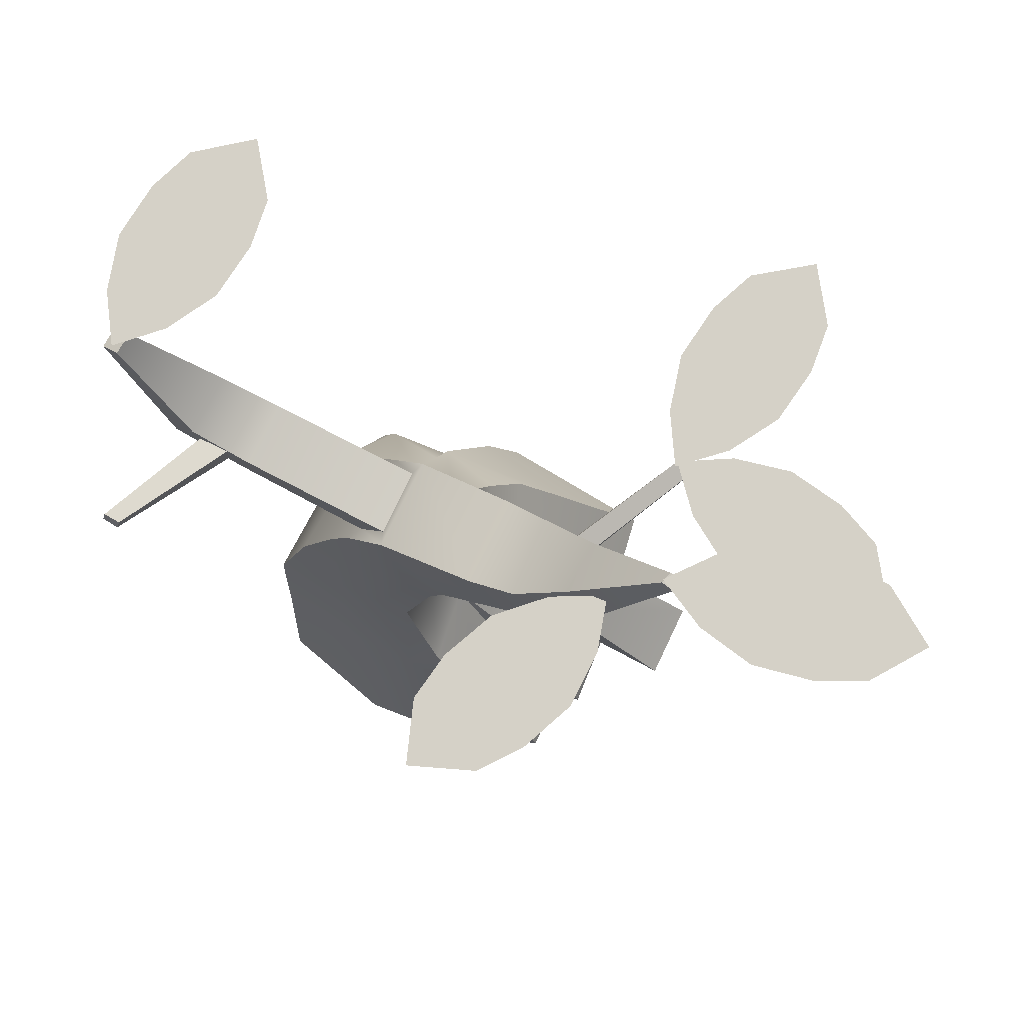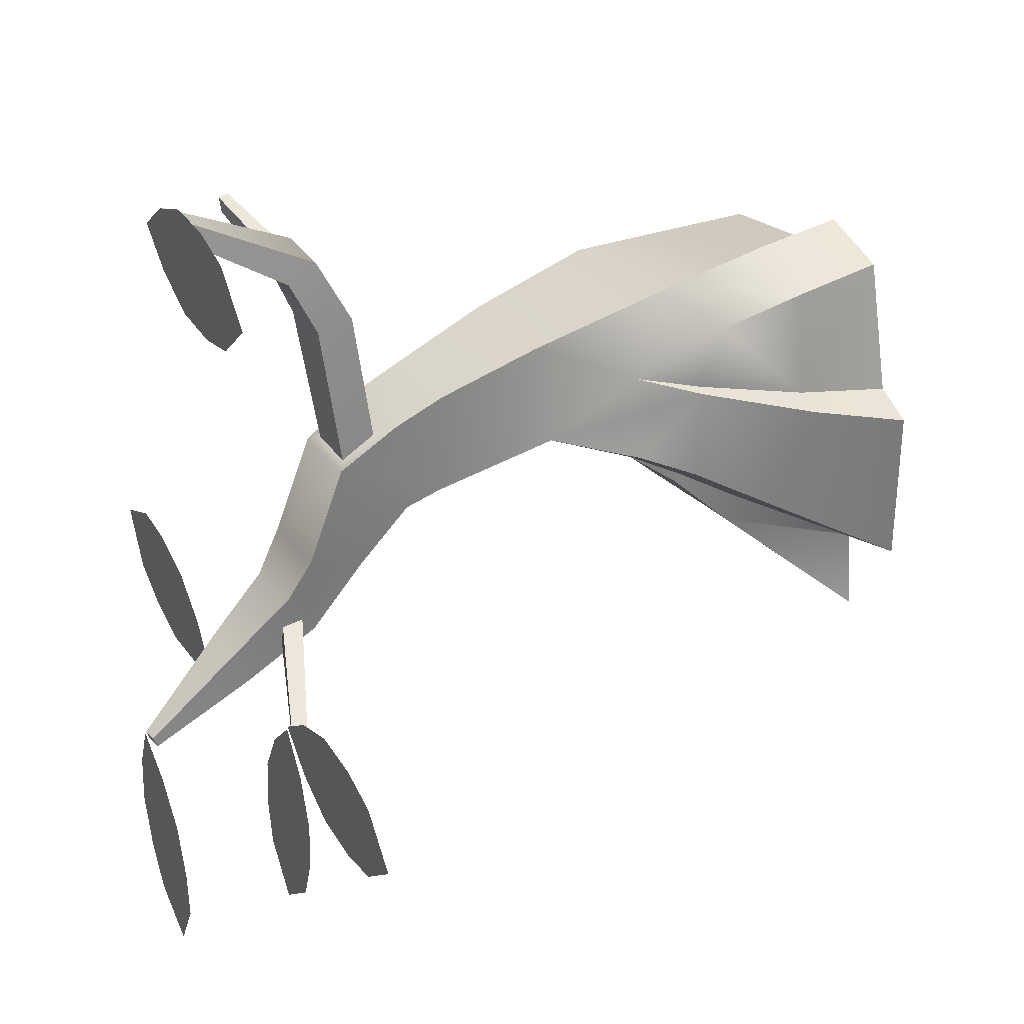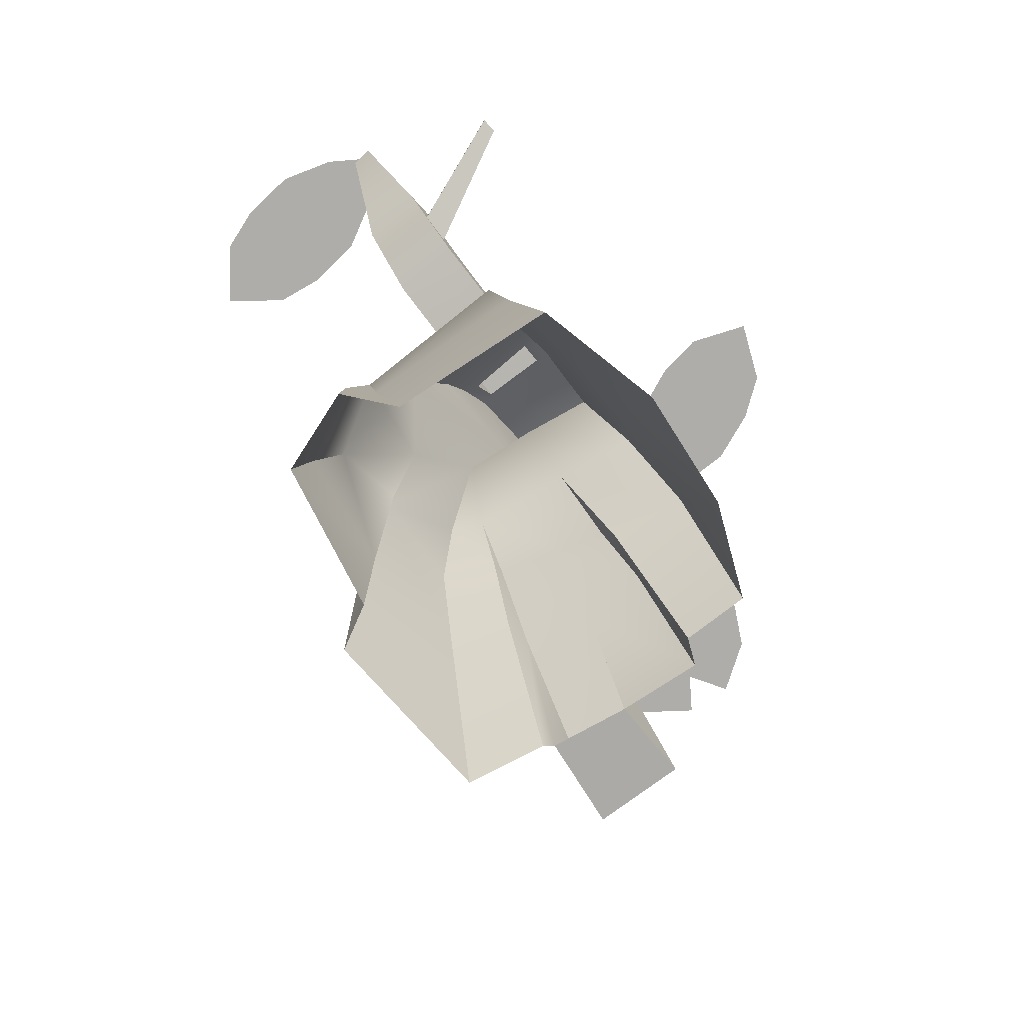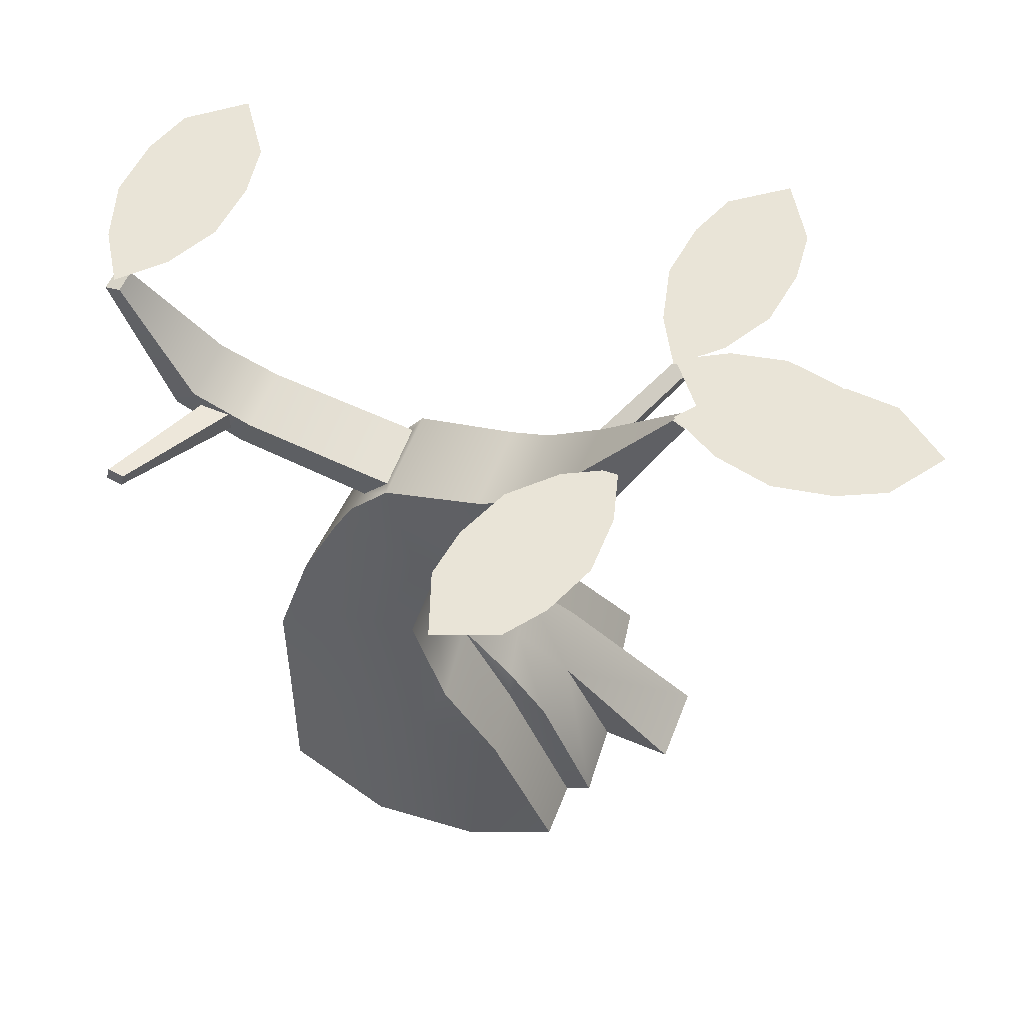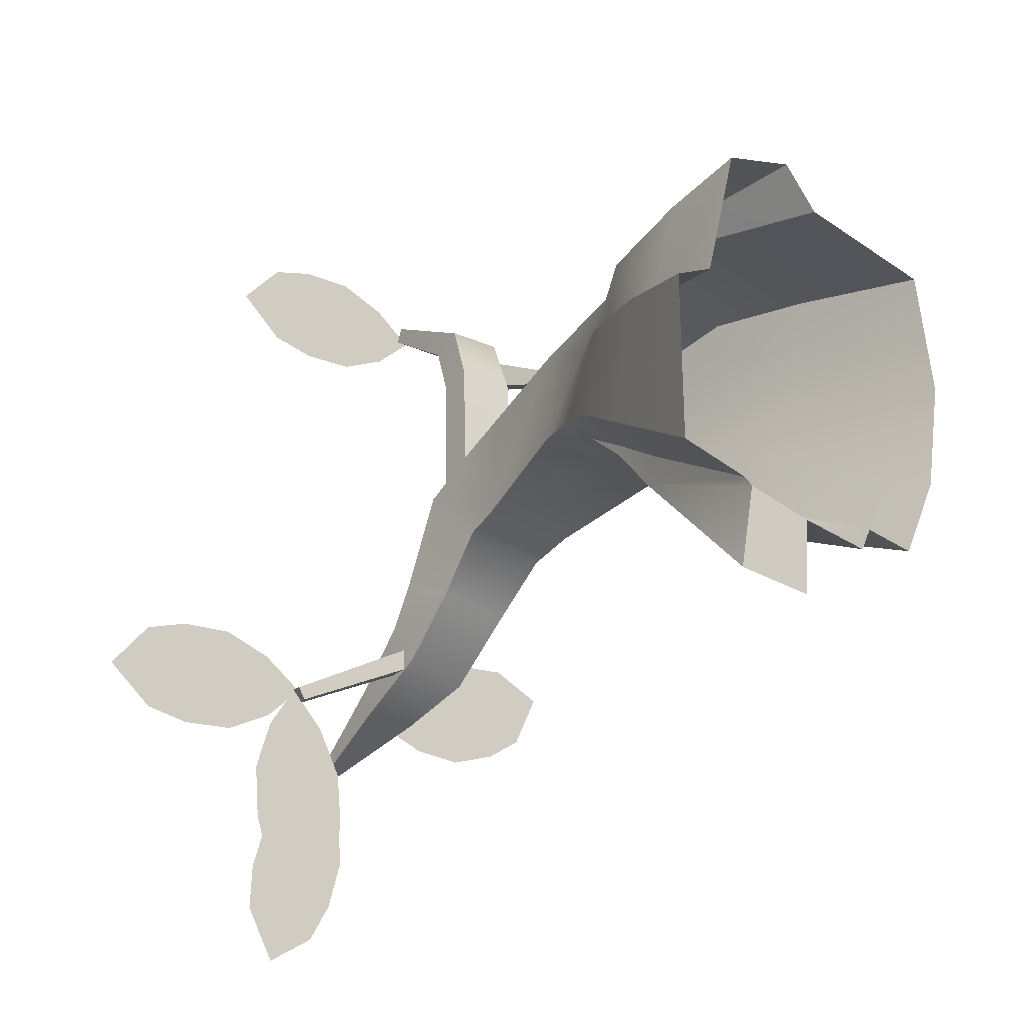
<metadata>
{"format":"obj","ext":"obj","renderer":"f3d","projection":"perspective","resolution":1024,"background":"white","views":[{"elev":78.9,"azim":120.4,"up":"+Y"},{"elev":31.3,"azim":-118.0,"up":"+Z"},{"elev":-77.4,"azim":41.6,"up":"+Y"},{"elev":61.1,"azim":116.2,"up":"+Y"},{"elev":-22.6,"azim":-39.7,"up":"+Z"}]}
</metadata>
<code>
g Tree04
v -0.06041 1.858 -0.09082
v -0.05359 1.937 -0.2069
v 0.176 1.939 -0.2383
v 0.122 2.12 -0.3763
v 0.176 1.939 -0.2383
v -0.03158 2.125 -0.3742
v 0.122 2.12 -0.3763
v 0.01803 2.411 -0.5969
v -0.01739 2.401 -0.604
v 0.122 2.12 -0.3763
v 0.01803 2.411 -0.5969
v 0.02012 2.397 -0.6337
v 0.122 2.12 -0.3763
v 0.1178 2.068 -0.4904
v 0.176 1.939 -0.2383
v 0.1718 1.868 -0.3874
v 0.1178 2.068 -0.4904
v 0.02012 2.397 -0.6337
v -0.01946 2.389 -0.6356
v 0.2194 1.834 0.8068
v 0.1811 2.178 1.024
v 0.1194 2.186 1.022
v 0.2194 1.834 0.8068
v 0.04119 1.84 0.8121
v -0.06106 1.412 0.04851
v -0.08722 1.087 0.4773
v -0.1293 1.049 0.1647
v -0.1874 0.7798 0.3441
v -0.1293 1.049 0.1647
v -0.1228 0.6316 0.5989
v -0.2963 0.5313 0.5097
v -0.284 0.5999 0.3165
v -0.3827 0.28 0.2612
v -0.3208 0.2566 0.5785
v -0.3208 0.2566 0.5785
v -0.3289 -0.00182 0.625
v -0.4323 -0.00182 0.228
v -0.1248 0.2866 0.6661
v -0.3289 -0.00182 0.625
v -0.09979 -0.00182 0.6895
v -0.06106 1.412 0.04851
v -0.05628 1.395 0.3714
v -0.05046 1.551 0.3043
v -0.05069 1.738 0.1993
v -0.05257 1.521 0.01068
v -0.06041 1.858 -0.09082
v -0.03961 1.68 -0.1603
v -0.06041 1.858 -0.09082
v -0.05359 1.937 -0.2069
v -0.04471 1.849 -0.3441
v -0.03158 2.125 -0.3742
v 0.2072 1.764 0.6348
v 0.2194 1.834 0.8068
v 0.04119 1.84 0.8121
v 0.04119 1.84 0.8121
v 0.01854 1.764 0.6473
v 0.4418 -0.00182 0.4936
v 0.3712 0.4881 0.2828
v 0.5028 -0.00091 0.1409
v -0.311 -0.01112 -0.3982
v -0.3526 -0.005053 -0.6429
v -0.2568 0.4582 -0.2273
v -0.3352 -0.009385 -0.3787
v -0.2563 0.4249 -0.1476
v -0.2048 0.6314 -0.06058
v -0.2074 0.6192 -0.03386
v -0.1772 0.7857 0.05759
v -0.07525 0.4109 -0.292
v -0.1124 -0.007288 -0.6639
v -0.1036 -0.0132 -0.4441
v 0.3333 0.5107 -0.2216
v 0.3296 -0.002002 -0.4243
v 0.4493 -0.00091 -0.1826
v 0.3333 0.5107 -0.2216
v 0.3558 0.5392 0.05716
v 0.3153 0.7326 -0.03416
v 0.5028 -0.00091 0.1409
v 0.2675 0.9981 0.09924
v 0.3712 0.4881 0.2828
v 0.2761 0.9745 0.1929
v 0.2416 1.402 0.08537
v 0.2919 0.9363 0.3336
v 0.3572 0.3924 0.5412
v 0.4418 -0.00182 0.4936
v 0.3064 0.7097 0.5694
v 0.2614 1.099 0.476
v 0.2329 1.394 0.3677
v 0.2462 1.455 0.1854
v 0.2248 1.549 0.3039
v 0.2164 1.732 0.1802
v 0.2164 1.732 0.1802
v 0.2327 1.386 0.01987
v 0.2675 0.9981 0.09924
v 0.196 1.861 -0.1066
v 0.2013 1.692 -0.1955
v 0.2261 1.526 -0.02616
v 0.2327 1.386 0.01987
v -0.07525 0.4109 -0.292
v -0.3526 -0.005053 -0.6429
v -0.1124 -0.007288 -0.6639
v 0.1169 -0.01515 -0.4762
v -0.1036 -0.0132 -0.4441
v 0.1059 0.4297 -0.2908
v -0.03802 0.6063 -0.1226
v 0.09367 0.5771 -0.1571
v 0.09376 0.7551 0.00983
v -0.2048 0.6314 -0.06058
v -0.2568 0.4582 -0.2273
v -0.3526 -0.005053 -0.6429
v -0.1772 0.7857 0.05759
v 0.0715 1.028 0.137
v -0.1293 1.049 0.1647
v 0.3153 0.7326 -0.03416
v 0.3333 0.5107 -0.2216
v 0.1271 0.4936 -0.1736
v 0.3296 -0.002002 -0.4243
v 0.2675 0.9981 0.09924
v -0.06106 1.412 0.04851
v -0.1293 1.049 0.1647
v 0.2327 1.386 0.01987
v -0.05257 1.521 0.01068
v 0.2261 1.526 -0.02616
v -0.03961 1.68 -0.1603
v 0.2013 1.692 -0.1955
v 0.1271 0.4936 -0.1736
v 0.1511 -0.01498 -0.4083
v 0.1718 1.868 -0.3874
v -0.04471 1.849 -0.3441
v 0.2013 1.692 -0.1955
v -0.2596 0.7987 0.09911
v -0.1772 0.7857 0.05759
v -0.2074 0.6192 -0.03386
v -0.3432 0.6384 0.03705
v -0.411 0.4355 -0.07821
v -0.2563 0.4249 -0.1476
v -0.2563 0.4249 -0.1476
v -0.5522 -0.005513 -0.3253
v -0.3352 -0.009385 -0.3787
v 0.1718 1.868 -0.3874
v -0.04214 2.081 -0.4725
v 0.1178 2.068 -0.4904
v -0.01946 2.389 -0.6356
v -0.05069 1.738 0.1993
v 0.196 1.861 -0.1066
v 0.2164 1.732 0.1802
v -0.3352 -0.009385 -0.3787
v -0.311 -0.01112 -0.3982
v -0.2568 0.4582 -0.2273
v 0.09367 0.5771 -0.1571
v 0.1271 0.4936 -0.1736
v 0.09376 0.7551 0.00983
v 0.1271 0.4936 -0.1736
v 0.1059 0.4297 -0.2908
v 0.1169 -0.01515 -0.4762
v 0.1511 -0.01498 -0.4083
v 0.1271 0.4936 -0.1736
v -0.01739 2.401 -0.604
v -0.01946 2.389 -0.6356
v 0.02012 2.397 -0.6337
v -0.01739 2.401 -0.604
v 0.02012 2.397 -0.6337
v 0.01803 2.411 -0.5969
v -0.3752 2.027 -0.4646
v -0.3514 2.026 -0.5016
v -0.3368 2.064 -0.4996
v -0.3752 2.027 -0.4646
v -0.3658 2.073 -0.4588
v 0.2164 1.732 0.1802
v 0.176 1.706 0.1999
v -0.01357 1.715 0.2141
v -0.01357 1.715 0.2141
v -0.05069 1.738 0.1993
v 0.1883 1.609 0.2737
v 0.2248 1.549 0.3039
v -0.05046 1.551 0.3043
v -0.05069 1.738 0.1993
v -0.01358 1.61 0.2761
v 0.1883 1.609 0.2737
v -0.05628 1.395 0.3714
v 0.2329 1.394 0.3677
v -0.08722 1.087 0.4773
v 0.2614 1.099 0.476
v -0.1228 0.6316 0.5989
v 0.3064 0.7097 0.5694
v -0.081 0.3577 0.5944
v 0.3572 0.3924 0.5412
v -0.003094 -0.0138 0.5606
v 0.4418 -0.00182 0.4936
v 0.176 1.706 0.1999
v 0.2164 1.732 0.1802
v 0.196 1.861 -0.1066
v 0.176 1.939 -0.2383
v 0.1718 1.868 -0.3874
v 0.2013 1.692 -0.1955
v -0.06041 1.858 -0.09082
v 0.176 1.939 -0.2383
v 0.196 1.861 -0.1066
v -0.04214 2.081 -0.4725
v -0.01946 2.389 -0.6356
v -0.01739 2.401 -0.604
v -0.03158 2.125 -0.3742
v -0.04471 1.849 -0.3441
v 0.2249 1.753 0.8707
v 0.1811 2.161 1.072
v 0.1811 2.178 1.024
v 0.2194 1.834 0.8068
v 0.04119 1.84 0.8121
v 0.1194 2.186 1.022
v 0.1195 2.168 1.07
v 0.04318 1.751 0.8649
v 0.01854 1.764 0.6473
v 0.01149 1.655 0.6724
v -0.01358 1.61 0.2761
v -0.01357 1.715 0.2141
v 0.04318 1.751 0.8649
v 0.1195 2.168 1.07
v 0.1811 2.161 1.072
v 0.2249 1.753 0.8707
v -0.03852 1.896 -0.3622
v -0.3514 2.026 -0.5016
v -0.3752 2.027 -0.4646
v -0.03038 1.884 -0.2904
v -0.02206 1.948 -0.2987
v -0.3658 2.073 -0.4588
v -0.3368 2.064 -0.4996
v 0.01669 1.941 -0.3436
v 0.01669 1.941 -0.3436
v -0.3368 2.064 -0.4996
v -0.3514 2.026 -0.5016
v -0.03852 1.896 -0.3622
v -0.03038 1.884 -0.2904
v -0.3752 2.027 -0.4646
v -0.3658 2.073 -0.4588
v -0.02206 1.948 -0.2987
v 0.2125 1.722 0.7883
v 0.565 1.815 0.8969
v 0.5652 1.809 0.8504
v 0.204 1.709 0.696
v 0.1979 1.779 0.6959
v 0.5537 1.842 0.8463
v 0.5542 1.847 0.8933
v 0.2026 1.779 0.7842
v 0.2026 1.779 0.7842
v 0.5542 1.847 0.8933
v 0.565 1.815 0.8969
v 0.2125 1.722 0.7883
v 0.204 1.709 0.696
v 0.5652 1.809 0.8504
v 0.5537 1.842 0.8463
v 0.1979 1.779 0.6959
v 0.176 1.706 0.1999
v 0.2072 1.764 0.6348
v 0.01854 1.764 0.6473
v -0.01357 1.715 0.2141
v -0.01358 1.61 0.2761
v 0.01149 1.655 0.6724
v 0.2117 1.66 0.6724
v 0.1883 1.609 0.2737
v 0.2117 1.66 0.6724
v 0.2249 1.753 0.8707
v 0.2194 1.834 0.8068
v 0.2072 1.764 0.6348
v 0.176 1.706 0.1999
v 0.1883 1.609 0.2737
v 0.01149 1.655 0.6724
v 0.04318 1.751 0.8649
v 0.2249 1.753 0.8707
v 0.2117 1.66 0.6724
v -0.284 0.5999 0.3165
v -0.3208 0.6114 0.3099
v -0.1874 0.7798 0.3441
v -0.3827 0.28 0.2612
v -0.4695 0.288 0.2353
v -0.4323 -0.00182 0.228
v -0.5549 -0.00182 0.1713
v -0.4695 0.288 0.2353
v -0.5549 -0.00182 0.1713
v -0.5522 -0.005513 -0.3253
v -0.411 0.4355 -0.07821
v -0.3208 0.6114 0.3099
v -0.3432 0.6384 0.03705
v -0.2596 0.7987 0.09911
v -0.1293 1.049 0.1647
v -0.003094 -0.0138 0.5606
v -0.09979 -0.00182 0.6895
v -0.1248 0.2866 0.6661
v -0.081 0.3577 0.5944
v -0.1228 0.6316 0.5989
v -0.1036 -0.0132 -0.4441
v -0.1124 -0.007288 -0.6639
v -0.3526 -0.005053 -0.6429
v -0.311 -0.01112 -0.3982
v 0.1811 2.178 1.024
v 0.1811 2.161 1.072
v 0.1195 2.168 1.07
v 0.1194 2.186 1.022
v 0.5652 1.809 0.8504
v 0.565 1.815 0.8969
v 0.5542 1.847 0.8933
v 0.5537 1.842 0.8463
v -0.9101 2.077 -0.6274
v -0.9284 2.077 -0.3688
v -1.052 2.077 -0.5126
v -0.7702 2.077 -0.6519
v -0.7932 2.077 -0.325
v -0.6047 2.077 -0.6388
v -0.6276 2.077 -0.3148
v -0.4722 2.077 -0.3666
v -0.4582 2.077 -0.5656
v -0.3428 2.077 -0.4575
v -0.02713 2.416 -1.186
v -0.276 2.416 -1.114
v -0.1841 2.416 -1.28
v 0.04437 2.416 -1.064
v -0.2702 2.416 -0.9719
v 0.08953 2.416 -0.9039
v -0.2222 2.416 -0.813
v -0.1197 2.416 -0.6852
v 0.07175 2.416 -0.7411
v 0.0104 2.416 -0.5954
v 0.04903 2.212 1.133
v 0.05664 2.212 0.9334
v 0.1754 2.212 1.038
v -0.09218 2.212 0.865
v -0.1046 2.212 1.19
v -0.2705 2.212 1.185
v -0.258 2.212 0.8573
v -0.407 2.212 1.145
v -0.3971 2.212 0.8862
v -0.5352 2.212 1.006
v -0.4433 2.084 -0.5875
v -0.2447 2.084 -0.5687
v -0.3555 2.084 -0.4559
v -0.1681 2.084 -0.7135
v -0.4914 2.084 -0.744
v -0.4773 2.084 -0.9094
v -0.1511 2.084 -0.8786
v -0.4304 2.084 -1.043
v -0.1723 2.084 -1.019
v -0.2838 2.084 -1.164
v 0.5847 2.163 -0.1705
v 0.6683 2.163 -0.4159
v 0.7511 2.163 -0.2454
v 0.4431 2.163 -0.1825
v 0.5487 2.163 -0.4927
v 0.2864 2.163 -0.2374
v 0.3911 2.163 -0.5448
v 0.2277 2.163 -0.5343
v 0.1634 2.163 -0.3455
v 0.07939 2.163 -0.4795
g Tree04_0
f 3 2 1
f 5 4 2
f 7 6 2
f 7 8 6
f 8 9 6
f 12 11 10
f 14 12 13
f 14 13 15
f 16 14 15
f 19 18 17
f 22 21 20
f 24 22 23
f 27 26 25
f 26 29 28
f 30 26 28
f 30 28 31
f 31 28 32
f 32 33 31
f 31 34 30
f 31 33 35
f 35 33 36
f 33 37 36
f 34 38 30
f 34 39 38
f 39 40 38
f 26 42 41
f 42 43 41
f 41 43 44
f 45 41 44
f 44 46 45
f 48 47 45
f 48 49 47
f 49 50 47
f 49 51 50
f 54 53 52
f 56 55 52
f 59 58 57
f 62 61 60
f 64 62 63
f 65 62 64
f 66 65 64
f 66 67 65
f 70 69 68
f 73 72 71
f 75 73 74
f 74 76 75
f 73 75 77
f 76 78 75
f 75 79 77
f 78 80 75
f 75 80 79
f 81 80 78
f 80 82 79
f 79 82 83
f 79 83 84
f 82 85 83
f 82 86 85
f 87 86 82
f 88 82 80
f 88 87 82
f 81 88 80
f 88 89 87
f 90 89 88
f 91 88 81
f 91 81 92
f 92 81 93
f 95 94 90
f 96 95 90
f 96 90 97
f 100 99 98
f 102 98 101
f 98 103 101
f 98 104 103
f 104 105 103
f 105 104 106
f 104 98 107
f 98 108 107
f 109 108 98
f 104 107 110
f 106 104 110
f 106 110 111
f 110 112 111
f 106 111 113
f 106 113 114
f 115 106 114
f 115 114 116
f 111 117 113
f 111 118 117
f 119 118 111
f 118 120 117
f 118 121 120
f 121 122 120
f 121 123 122
f 123 124 122
f 126 125 116
f 128 127 124
f 123 128 129
f 119 131 130
f 130 131 132
f 133 130 132
f 133 132 134
f 132 135 134
f 137 134 136
f 138 137 136
f 128 140 139
f 140 141 139
f 140 142 141
f 145 144 143
f 148 147 146
f 151 150 149
f 153 149 152
f 155 154 153
f 156 155 153
f 159 158 157
f 162 161 160
f 165 164 163
f 167 165 166
f 170 169 168
f 172 171 168
f 174 168 173
f 171 176 175
f 177 171 175
f 178 177 175
f 174 178 175
f 174 175 179
f 180 174 179
f 180 179 181
f 182 180 181
f 182 181 183
f 184 182 183
f 184 183 185
f 186 184 185
f 185 187 186
f 187 188 186
f 190 189 178
f 193 192 191
f 194 193 191
f 197 196 195
f 197 195 176
f 200 199 198
f 201 200 198
f 201 198 202
f 205 204 203
f 206 205 203
f 209 208 207
f 210 209 207
f 210 207 211
f 212 210 211
f 212 211 213
f 211 214 213
f 217 216 215
f 218 217 215
f 221 220 219
f 222 221 219
f 225 224 223
f 226 225 223
f 229 228 227
f 230 229 227
f 233 232 231
f 234 233 231
f 237 236 235
f 238 237 235
f 241 240 239
f 242 241 239
f 245 244 243
f 246 245 243
f 249 248 247
f 250 249 247
f 253 252 251
f 254 253 251
f 257 256 255
f 258 257 255
f 261 260 259
f 262 261 259
f 263 262 259
f 264 263 259
f 267 266 265
f 268 267 265
f 271 270 269
f 269 270 272
f 270 273 272
f 272 273 274
f 273 275 274
f 278 277 276
f 279 278 276
f 279 276 280
f 281 279 280
f 280 282 281
f 283 282 280
f 28 283 280
f 286 285 284
f 287 286 284
f 286 287 288
f 291 290 289
f 292 291 289
f 295 294 293
f 296 295 293
f 299 298 297
f 300 299 297
g Tree04_1
f 303 302 301
f 301 302 304
f 302 305 304
f 304 305 306
f 305 307 306
f 306 307 308
f 309 306 308
f 310 309 308
f 313 312 311
f 311 312 314
f 312 315 314
f 314 315 316
f 315 317 316
f 316 317 318
f 319 316 318
f 320 319 318
f 323 322 321
f 322 324 321
f 324 325 321
f 326 325 324
f 327 326 324
f 328 326 327
f 329 328 327
f 330 328 329
f 333 332 331
f 332 334 331
f 334 335 331
f 336 335 334
f 337 336 334
f 338 336 337
f 339 338 337
f 340 338 339
f 343 342 341
f 341 342 344
f 342 345 344
f 344 345 346
f 345 347 346
f 346 347 348
f 349 346 348
f 350 349 348

</code>
